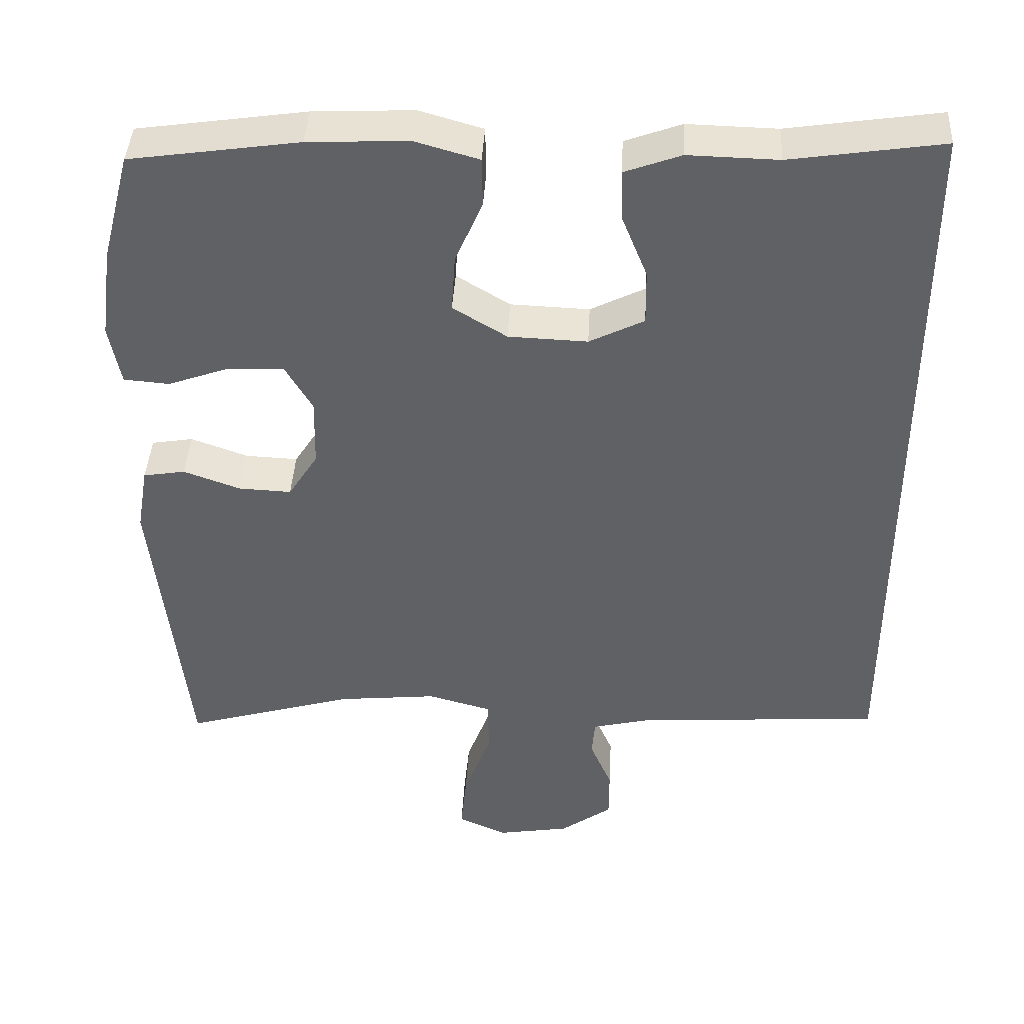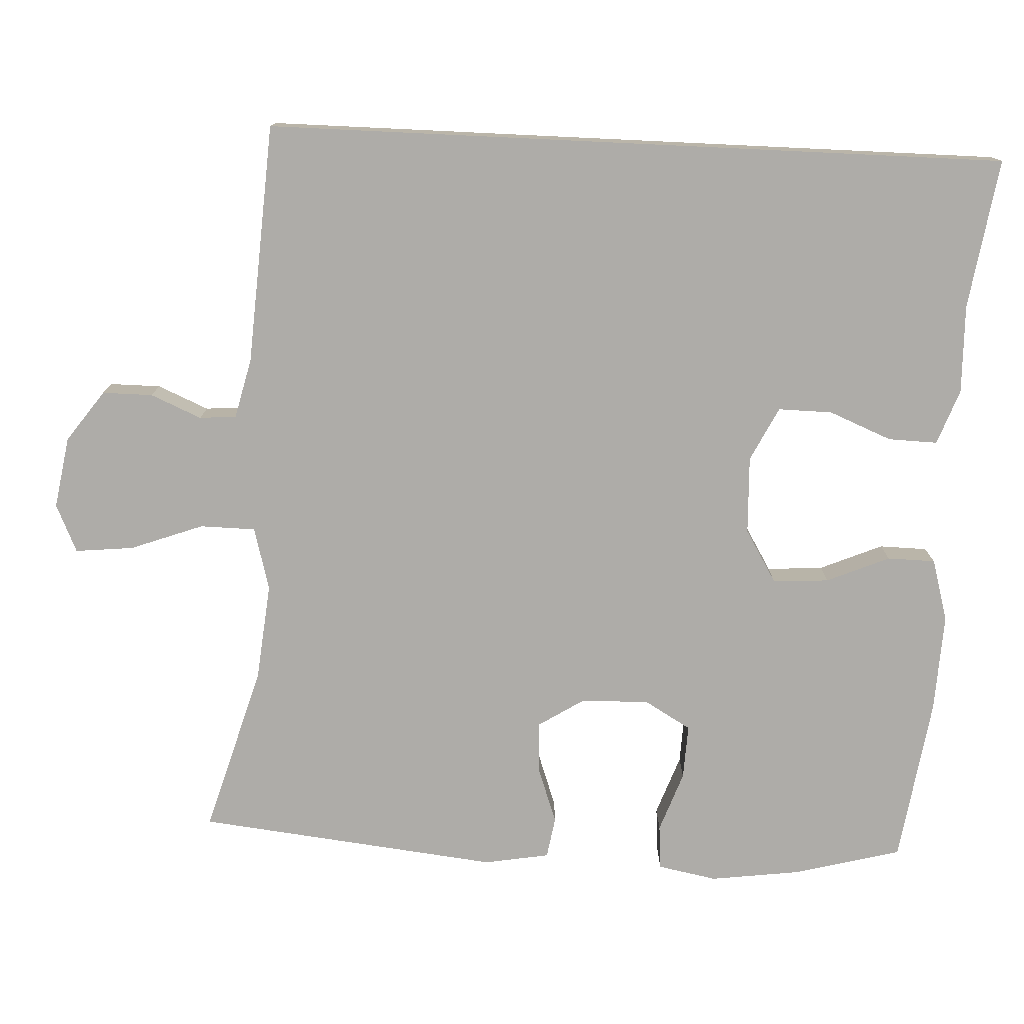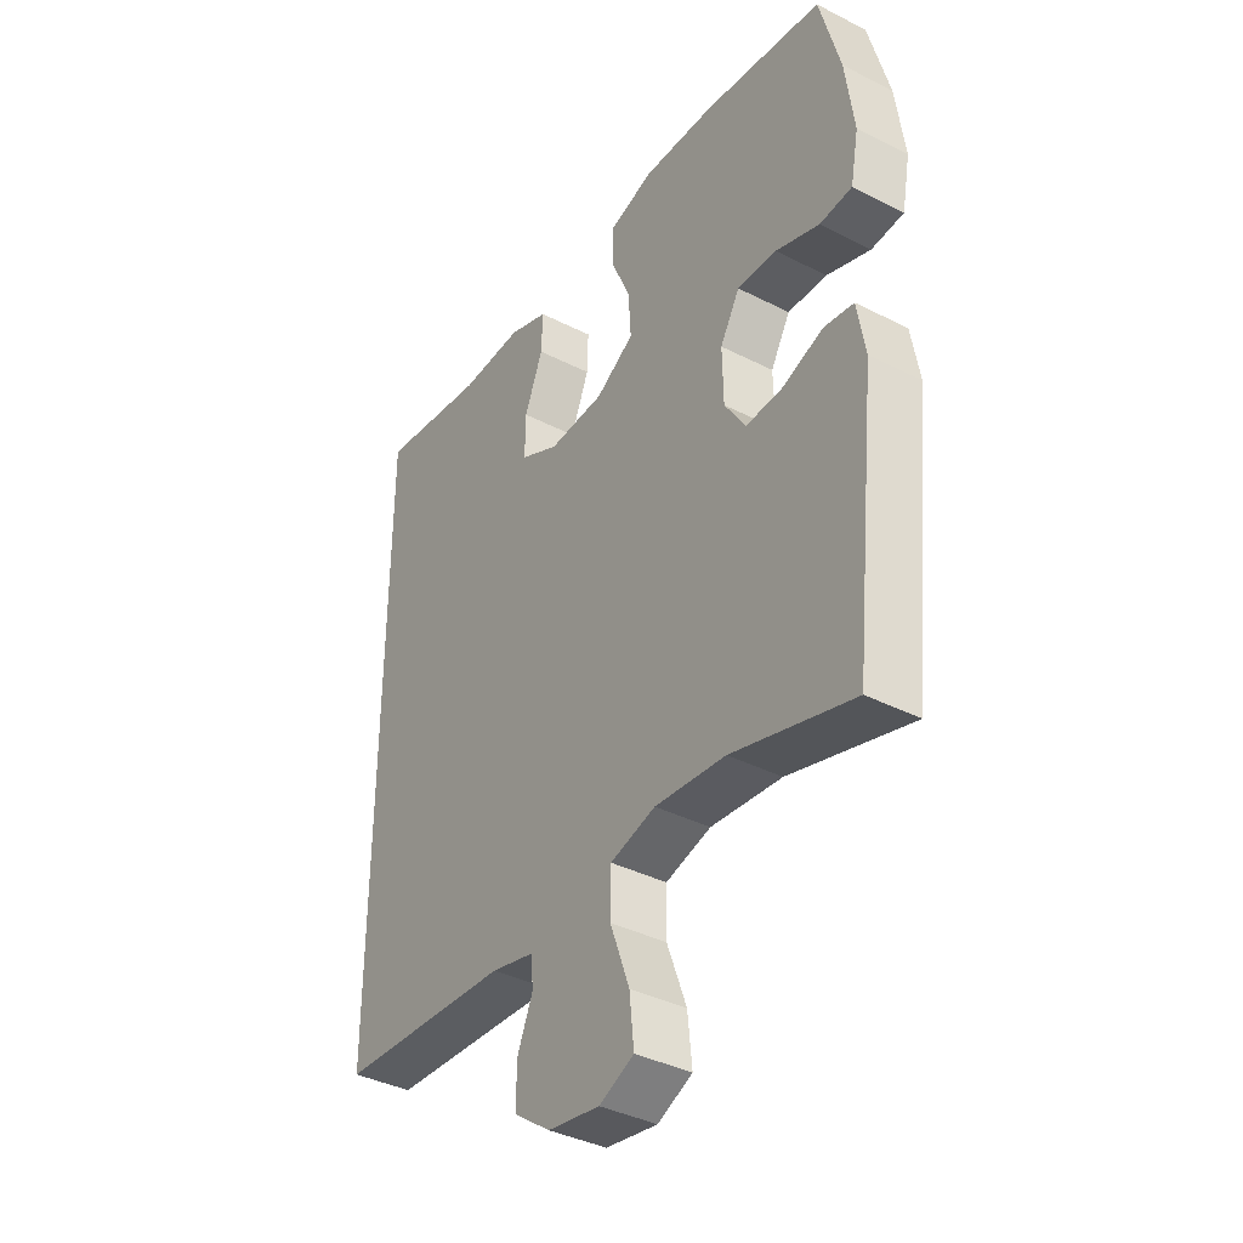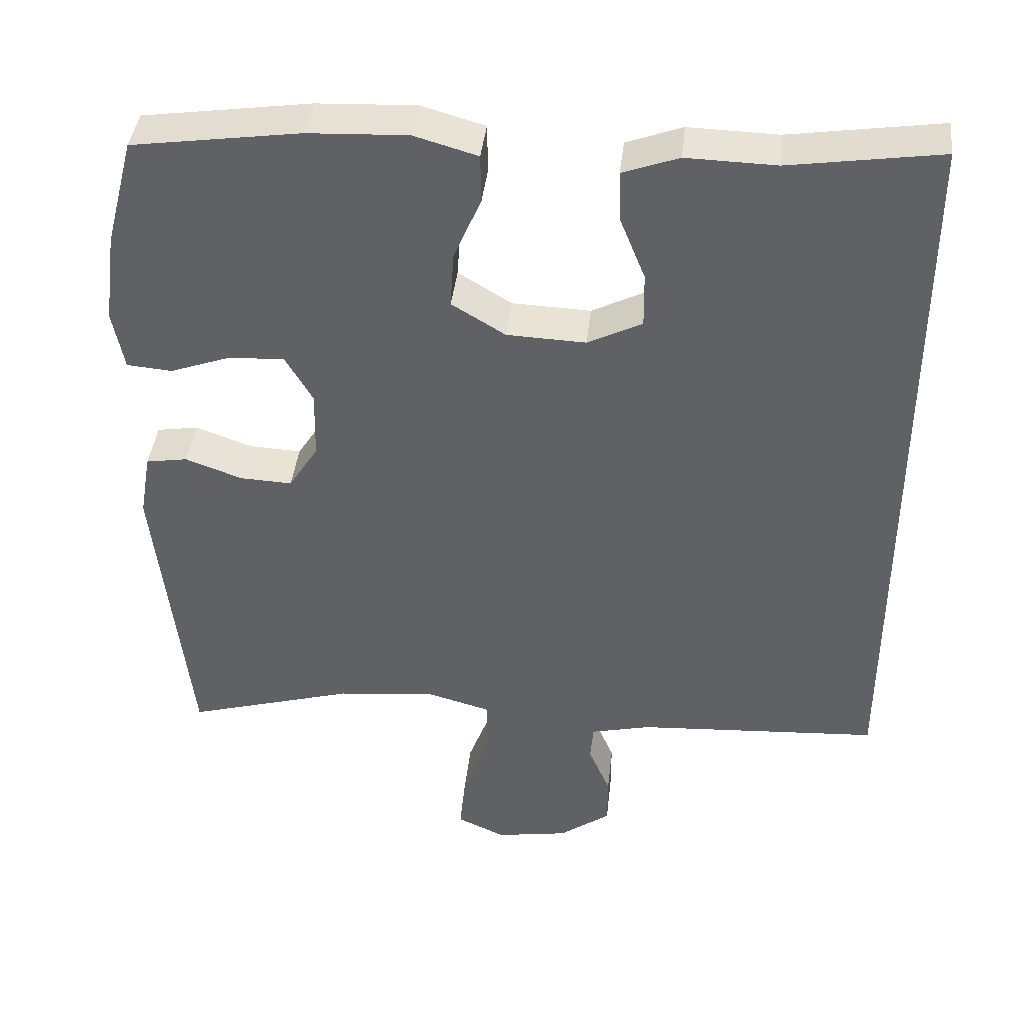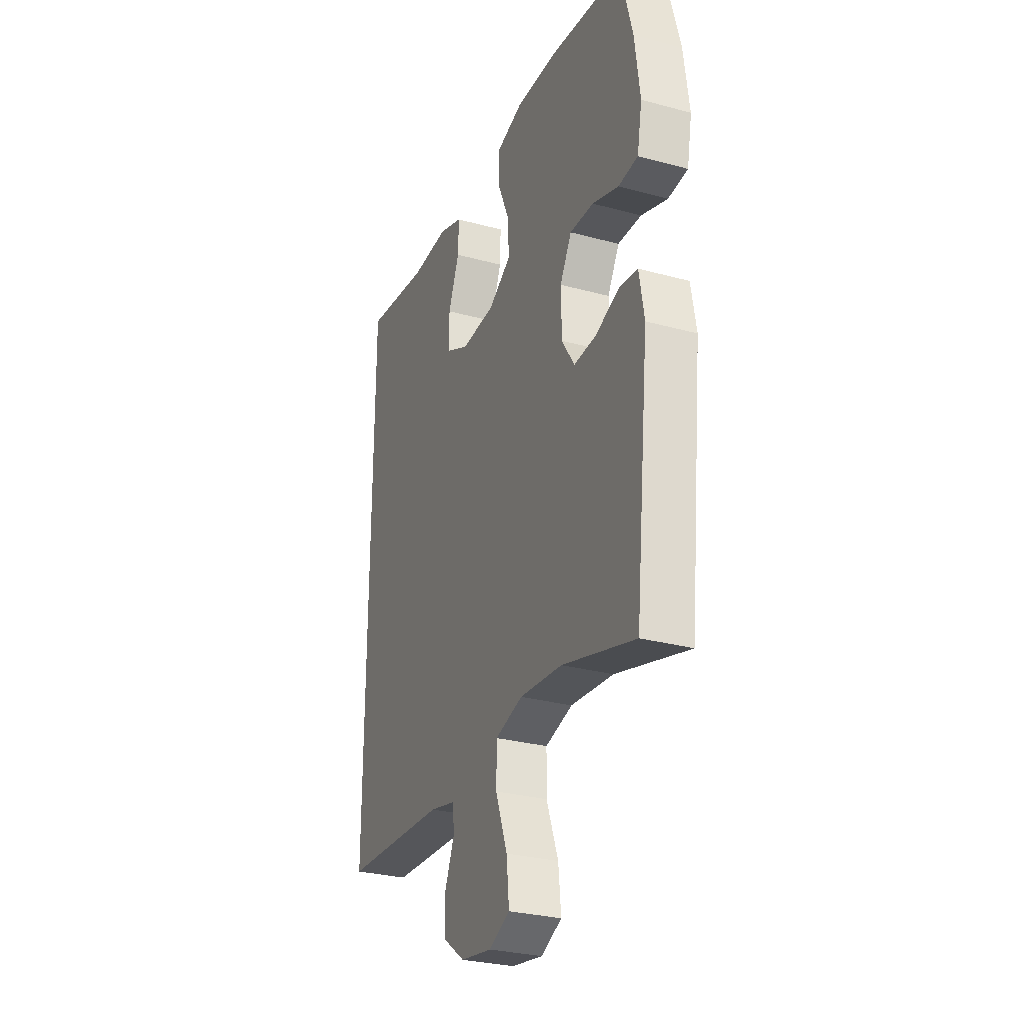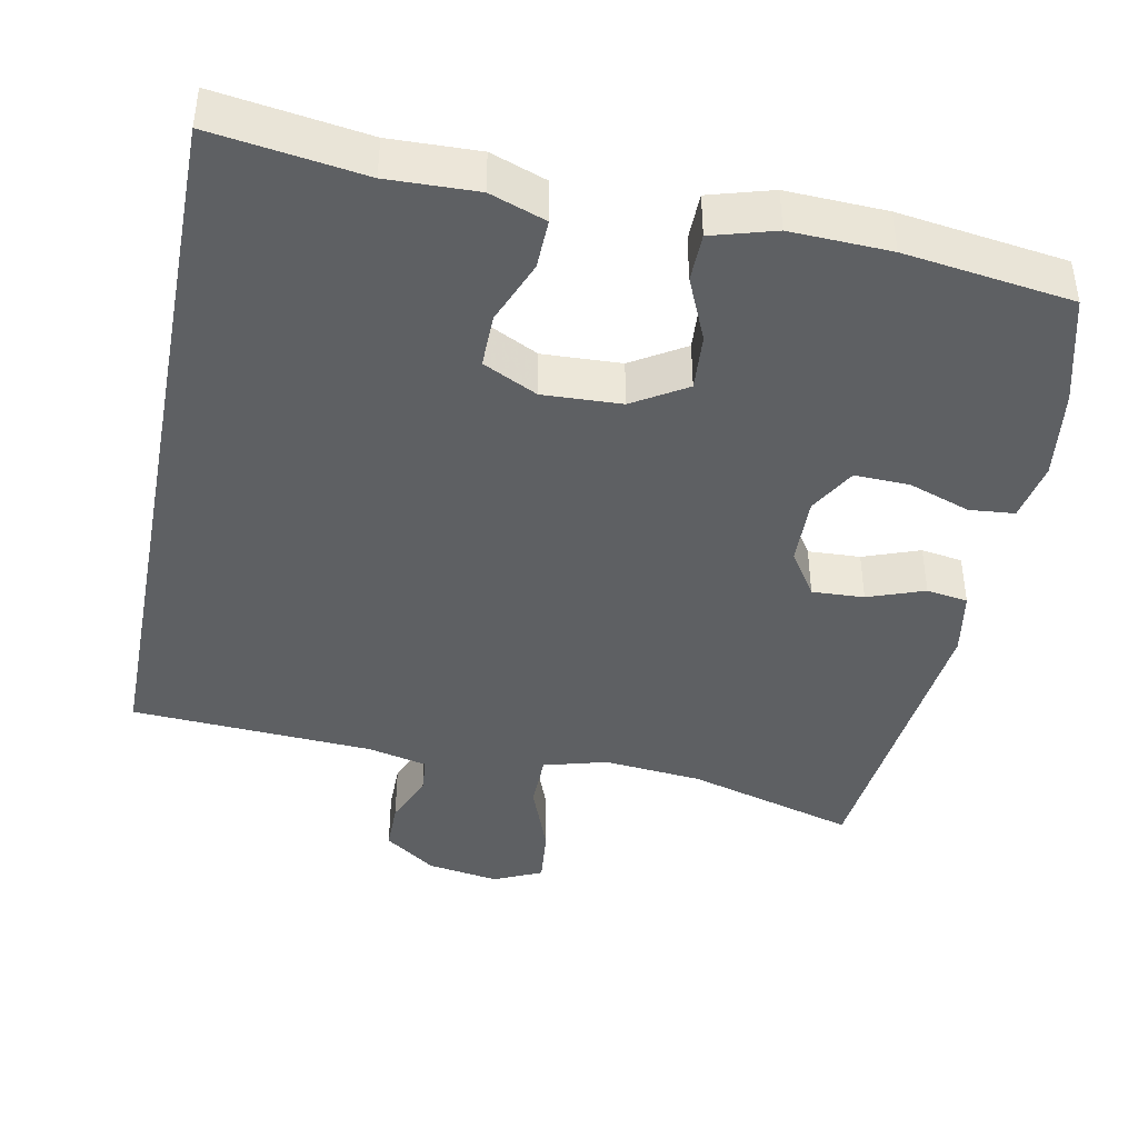
<metadata>
{"format":"obj","ext":"obj","renderer":"f3d","projection":"perspective","resolution":1024,"background":"white","views":[{"elev":41.4,"azim":-177.0,"up":"+Z"},{"elev":-76.8,"azim":-92.7,"up":"+Y"},{"elev":-38.3,"azim":57.2,"up":"+Z"},{"elev":40.9,"azim":-173.7,"up":"+Z"},{"elev":-29.2,"azim":68.1,"up":"+Z"},{"elev":-42.4,"azim":-10.9,"up":"+Y"}]}
</metadata>
<code>
v -0.5 0.07 -0.435
v -0.5 0.07 0.556
v -0.3 0.07 0.526
v -0.182 0.07 0.529
v -0.108 0.07 0.502
v -0.11 0.07 0.436
v -0.144 0.07 0.352
v -0.145 0.07 0.28
v -0.073 0.07 0.244
v 0.031 0.07 0.248
v 0.102 0.07 0.291
v 0.097 0.07 0.366
v 0.061 0.07 0.45
v 0.062 0.07 0.514
v 0.146 0.07 0.538
v 0.278 0.07 0.532
v 0.5 0.07 0.5
v 0.538 0.07 0.356
v 0.554 0.07 0.236
v 0.539 0.07 0.157
v 0.479 0.07 0.152
v 0.398 0.07 0.181
v 0.325 0.07 0.184
v 0.289 0.07 0.122
v 0.291 0.07 0.031
v 0.33 0.07 -0.03
v 0.399 0.07 -0.027
v 0.474 0.07 0
v 0.529 0.07 -0.009
v 0.544 0.07 -0.096
v 0.5 0.07 -0.5
v 0.276 0.07 -0.435
v 0.145 0.07 -0.422
v 0.061 0.07 -0.445
v 0.06 0.07 -0.519
v 0.096 0.07 -0.616
v 0.104 0.07 -0.694
v 0.04 0.07 -0.723
v -0.056 0.07 -0.707
v -0.124 0.07 -0.658
v -0.124 0.07 -0.591
v -0.095 0.07 -0.523
v -0.099 0.07 -0.474
v -0.179 0.07 -0.455
v -0.5 0 -0.435
v -0.5 0 0.556
v -0.3 0 0.526
v -0.182 0 0.529
v -0.108 0 0.502
v -0.11 0 0.436
v -0.144 0 0.352
v -0.145 0 0.28
v -0.073 0 0.244
v 0.031 0 0.248
v 0.102 0 0.291
v 0.097 0 0.366
v 0.061 0 0.45
v 0.062 0 0.514
v 0.146 0 0.538
v 0.278 0 0.532
v 0.5 0 0.5
v 0.538 0 0.356
v 0.554 0 0.236
v 0.539 0 0.157
v 0.479 0 0.152
v 0.398 0 0.181
v 0.325 0 0.184
v 0.289 0 0.122
v 0.291 0 0.031
v 0.33 0 -0.03
v 0.399 0 -0.027
v 0.474 0 0
v 0.529 0 -0.009
v 0.544 0 -0.096
v 0.5 0 -0.5
v 0.276 0 -0.435
v 0.145 0 -0.422
v 0.061 0 -0.445
v 0.06 0 -0.519
v 0.096 0 -0.616
v 0.104 0 -0.694
v 0.04 0 -0.723
v -0.056 0 -0.707
v -0.124 0 -0.658
v -0.124 0 -0.591
v -0.095 0 -0.523
v -0.099 0 -0.474
v -0.179 0 -0.455
f 39 40 41 42
f 39 42 43
f 38 39 43
f 35 36 37 38
f 34 35 38 43
f 33 34 43 44
f 29 30 31 32
f 27 28 29 32
f 26 27 32 33
f 25 26 33 44
f 19 20 21 22
f 19 22 23
f 18 19 23
f 17 18 23
f 16 17 23 24
f 12 13 14 15
f 11 12 15 16
f 4 5 6 7
f 3 4 7 8
f 2 3 8
f 1 2 8
f 44 1 8 9
f 11 16 24 25
f 10 11 25 44
f 9 10 44
f 86 85 84 83
f 87 86 83
f 87 83 82
f 82 81 80 79
f 87 82 79 78
f 88 87 78 77
f 76 75 74 73
f 76 73 72 71
f 77 76 71 70
f 88 77 70 69
f 66 65 64 63
f 67 66 63
f 67 63 62
f 67 62 61
f 68 67 61 60
f 59 58 57 56
f 60 59 56 55
f 51 50 49 48
f 52 51 48 47
f 52 47 46
f 52 46 45
f 53 52 45 88
f 69 68 60 55
f 88 69 55 54
f 88 54 53
f 1 45 46 2
f 2 46 47 3
f 3 47 48 4
f 4 48 49 5
f 5 49 50 6
f 6 50 51 7
f 7 51 52 8
f 8 52 53 9
f 9 53 54 10
f 10 54 55 11
f 11 55 56 12
f 12 56 57 13
f 13 57 58 14
f 14 58 59 15
f 15 59 60 16
f 16 60 61 17
f 17 61 62 18
f 18 62 63 19
f 19 63 64 20
f 20 64 65 21
f 21 65 66 22
f 22 66 67 23
f 23 67 68 24
f 24 68 69 25
f 25 69 70 26
f 26 70 71 27
f 27 71 72 28
f 28 72 73 29
f 29 73 74 30
f 30 74 75 31
f 31 75 76 32
f 32 76 77 33
f 33 77 78 34
f 34 78 79 35
f 35 79 80 36
f 36 80 81 37
f 37 81 82 38
f 38 82 83 39
f 39 83 84 40
f 40 84 85 41
f 41 85 86 42
f 42 86 87 43
f 43 87 88 44
f 44 88 45 1

</code>
